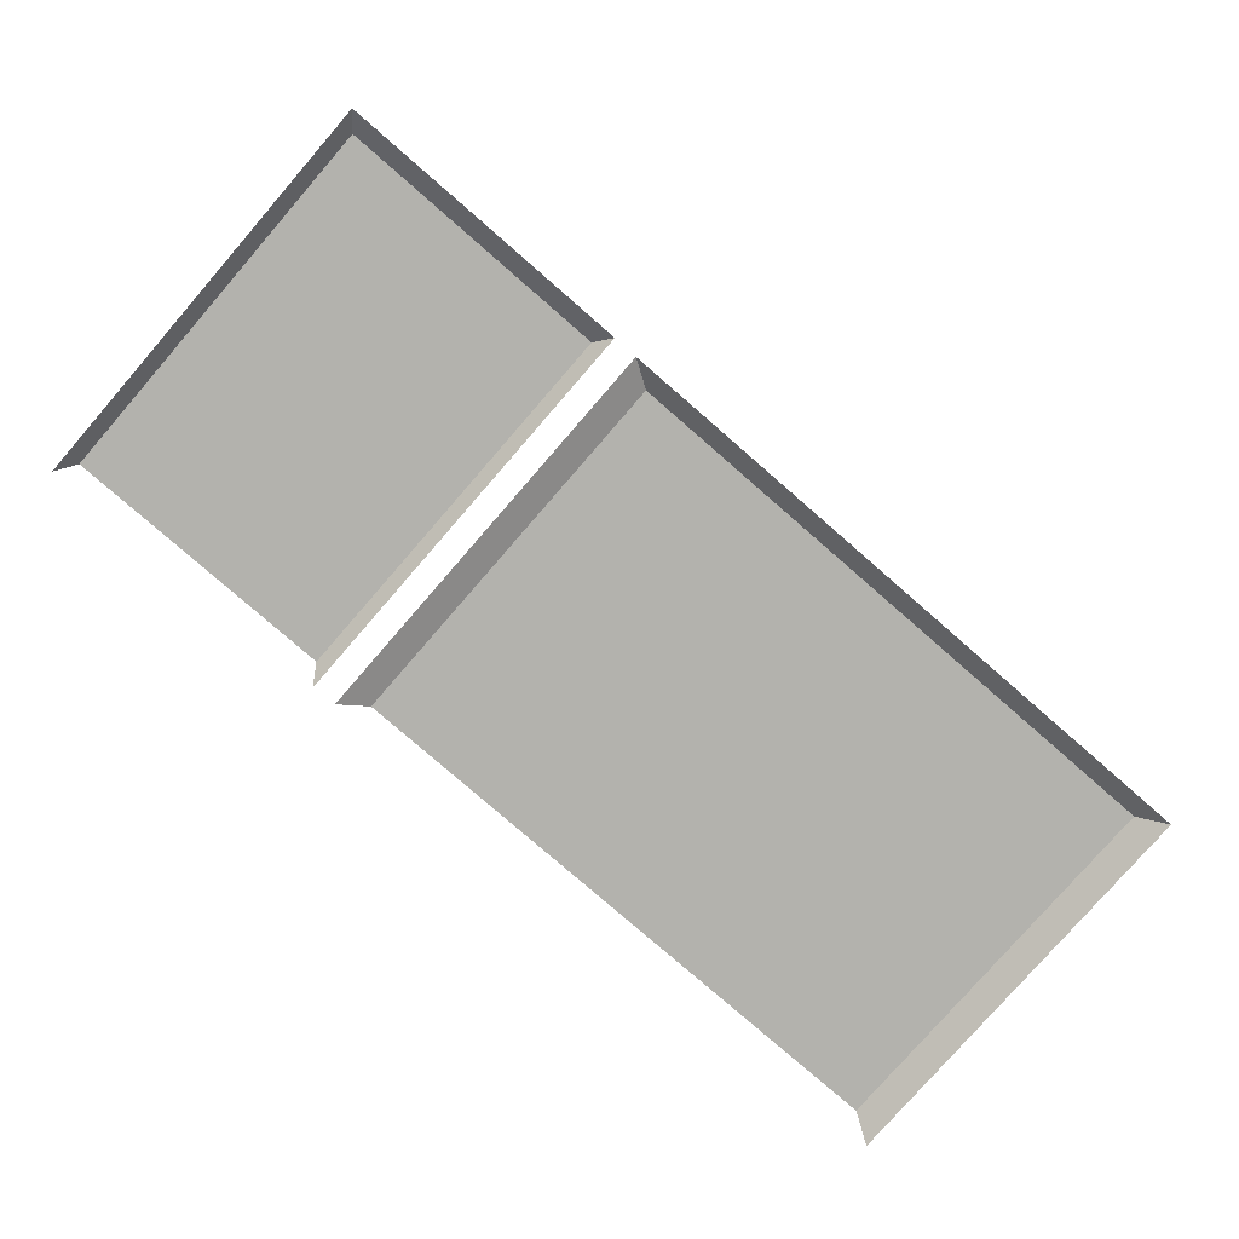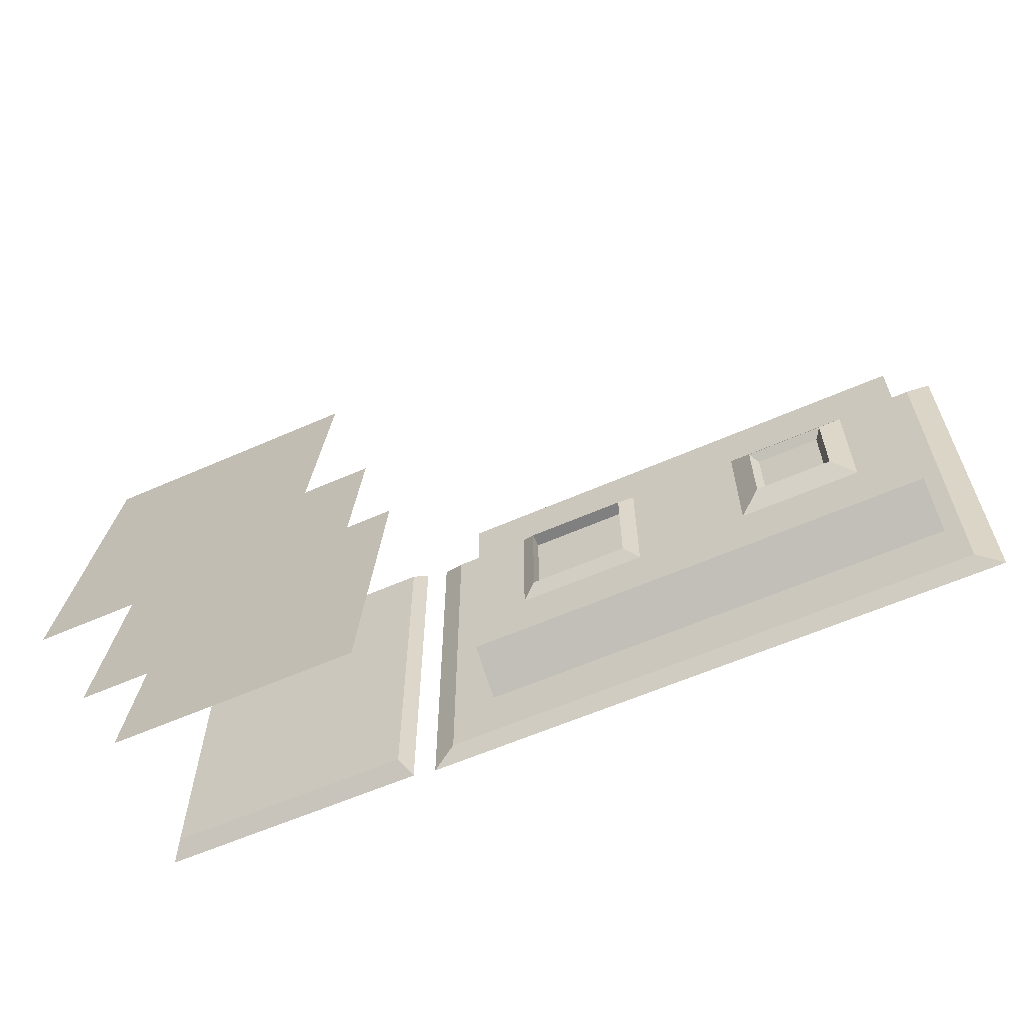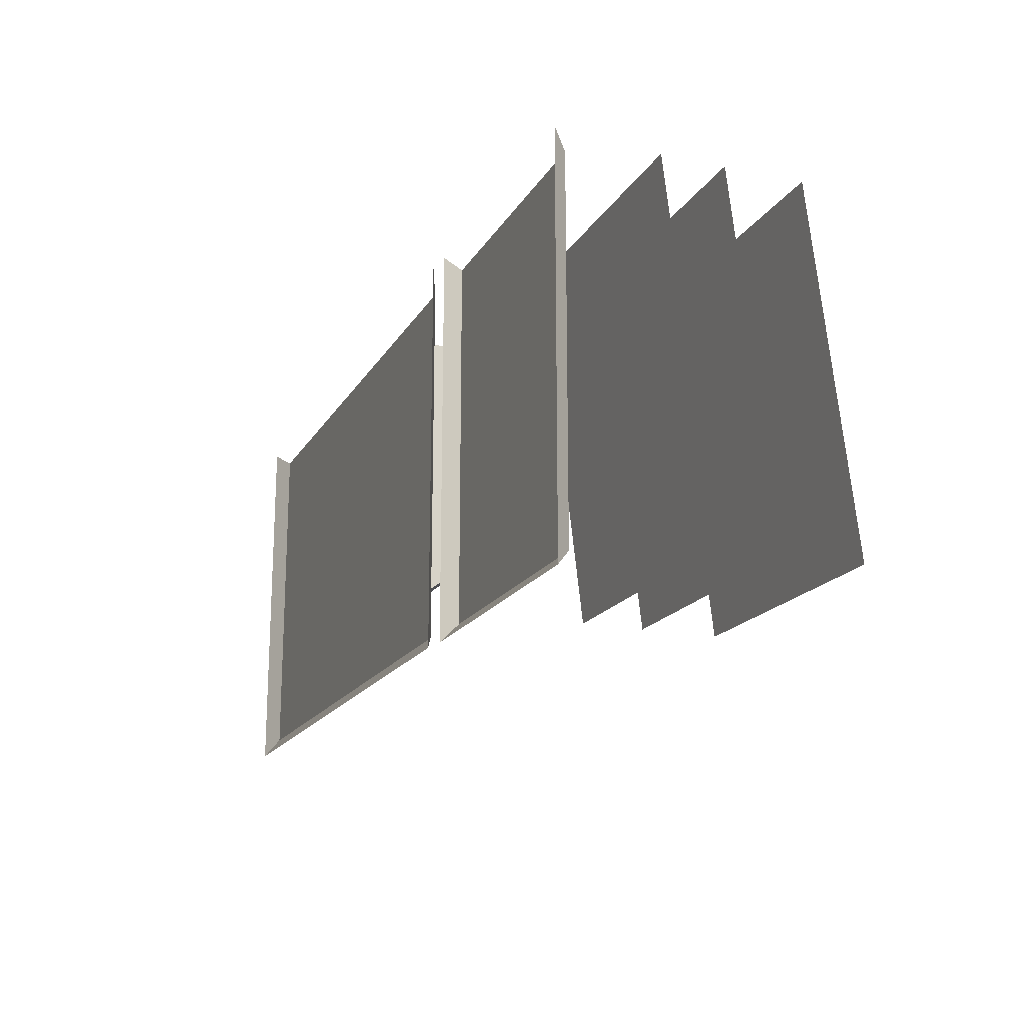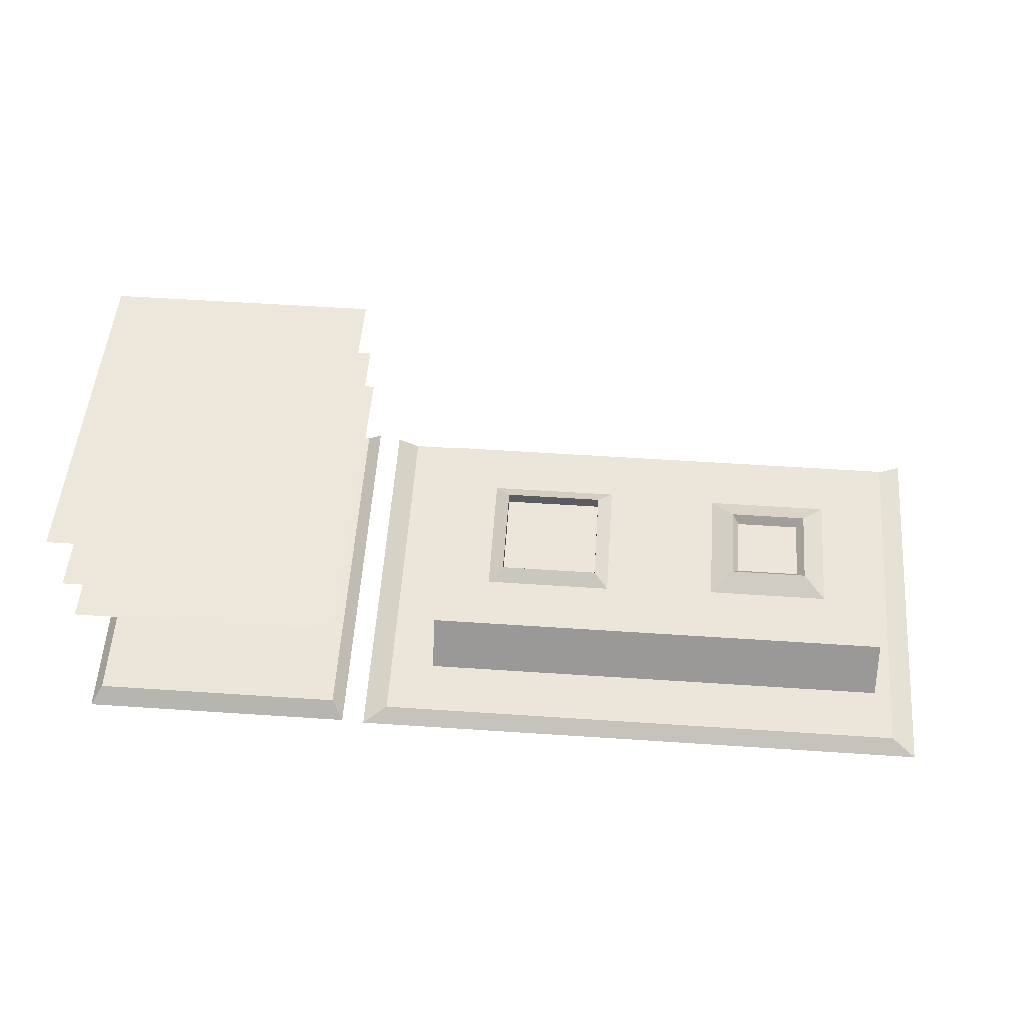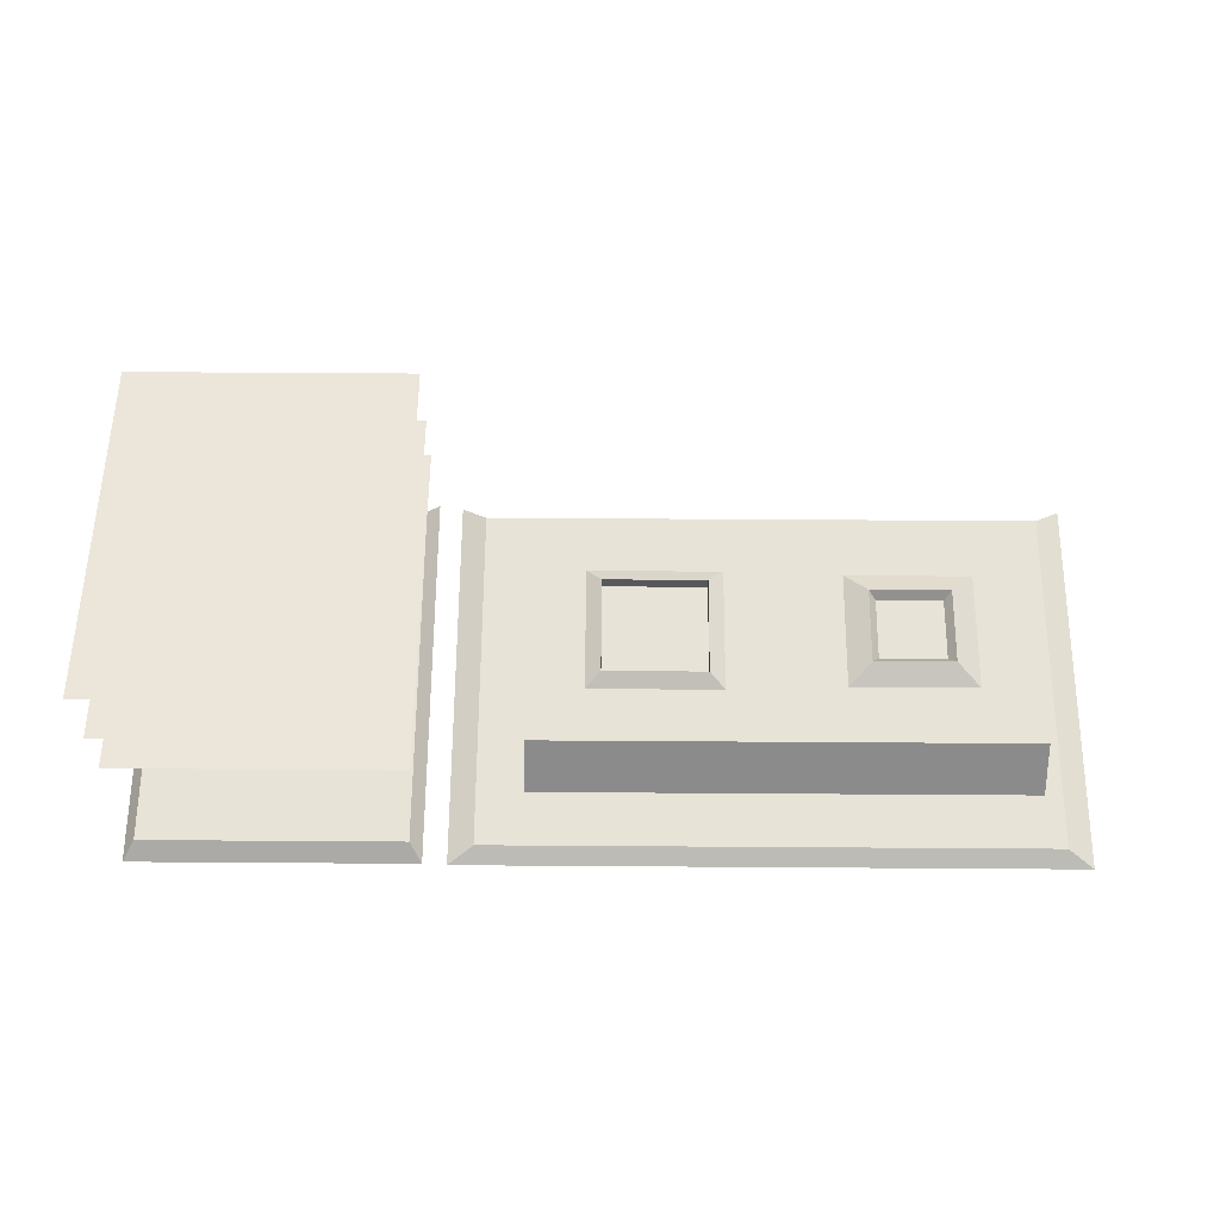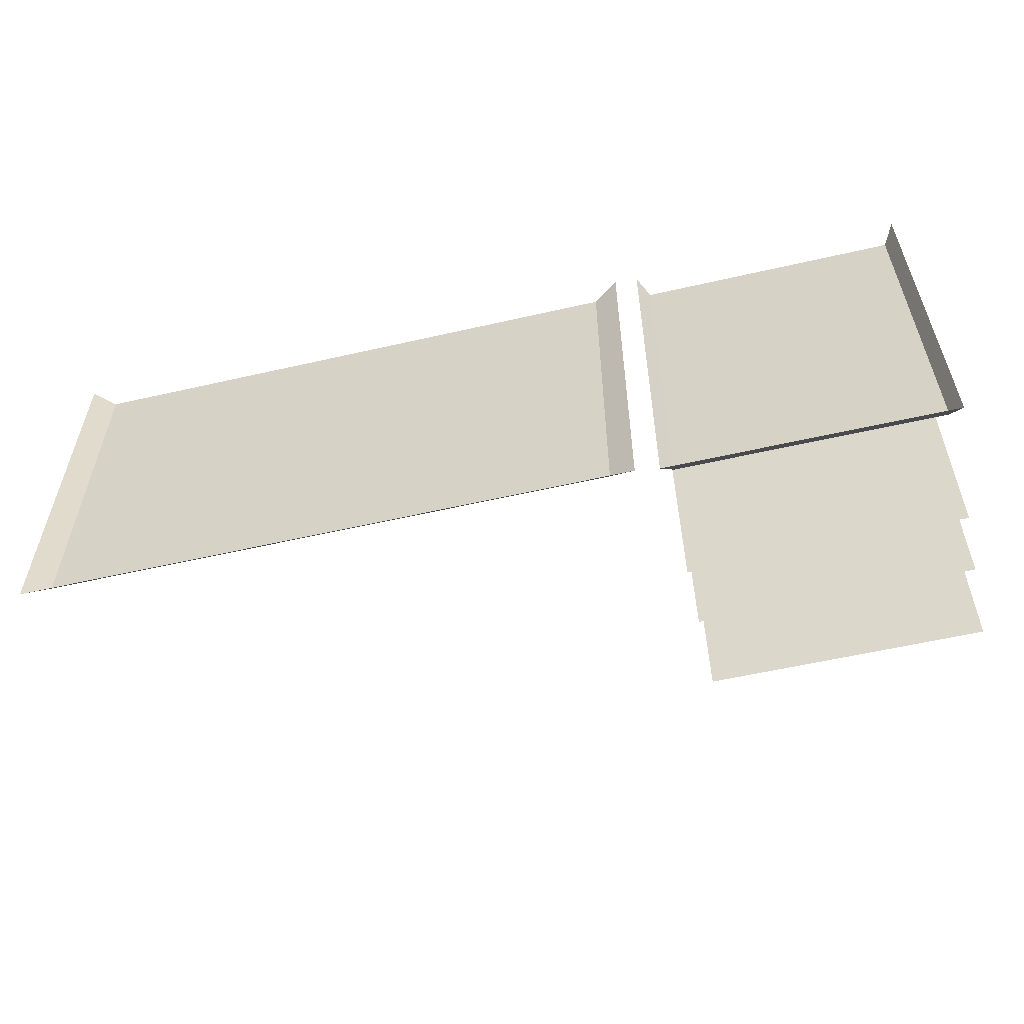
<metadata>
{"format":"obj","ext":"obj","renderer":"f3d","projection":"perspective","resolution":1024,"background":"white","views":[{"elev":-79.4,"azim":139.0,"up":"+Y"},{"elev":-60.2,"azim":-155.7,"up":"+Z"},{"elev":-17.7,"azim":68.4,"up":"+Z"},{"elev":56.3,"azim":-176.0,"up":"+Y"},{"elev":61.8,"azim":-179.6,"up":"+Y"},{"elev":-56.4,"azim":13.5,"up":"+Z"}]}
</metadata>
<code>
v -2.183 -0.3282 0.688
v -2.183 -0.08624 0.688
v -2.183 -0.3282 -0.7412
v -2.183 -0.08624 -0.5666
v 0.4316 -0.3282 0.688
v 0.4316 -0.08624 0.688
v 0.4316 -0.3282 -0.7412
v 0.4316 -0.08624 -0.5666
v -0.8759 -0.3282 -0.7412
v -0.8759 -0.08624 -0.5666
v -0.8759 -0.3282 0.688
v -0.8759 -0.08624 0.688
v -1.865 -0.08624 0.382
v -1.865 -0.08624 -0.2606
v -1.195 -0.08624 0.382
v -1.195 -0.08624 -0.2606
v -1.743 -0.02482 0.2655
v -1.743 -0.02482 -0.1442
v -1.316 -0.02482 0.2655
v -1.316 -0.02482 -0.1442
v -1.704 -0.07259 0.2283
v -1.704 -0.07259 -0.107
v -1.355 -0.07259 0.2283
v -1.355 -0.07259 -0.107
v -0.5767 -0.08624 -0.2795
v 0.1324 -0.08624 -0.2795
v 0.1324 -0.08624 0.4009
v -0.5767 -0.08624 0.4009
v -0.4959 -0.0383 -0.202
v 0.0516 -0.0383 -0.202
v 0.0516 -0.0383 0.3234
v -0.4959 -0.0383 0.3234
v -0.4959 -0.1136 -0.202
v 0.0516 -0.1136 -0.202
v 0.0516 -0.1136 0.3234
v -0.4959 -0.1136 0.3234
f 1 2 4 3
f 9 10 8 7
f 7 8 6 5
f 11 12 2 1
f 9 7 5 11
f 2 12 15 13
f 12 6 27 28
f 3 9 11 1
f 5 6 12 11
f 3 4 10 9
f 15 16 20 19
f 12 10 16 15
f 10 4 14 16
f 4 2 13 14
f 19 20 24 23
f 14 13 17 18
f 13 15 19 17
f 16 14 18 20
f 24 22 21 23
f 18 17 21 22
f 17 19 23 21
f 20 18 22 24
f 25 28 32 29
f 10 12 28 25
f 6 8 26 27
f 8 10 25 26
f 29 32 36 33
f 26 25 29 30
f 27 26 30 31
f 28 27 31 32
f 34 33 36 35
f 30 29 33 34
f 31 30 34 35
f 32 31 35 36
v 0.9431 0.9108 0.9426
v 2.404 0.9108 0.9426
v 0.9431 1.132 -0.9421
v 2.404 1.132 -0.9421
f 37 38 40 39
v 0.9431 0.4947 0.9426
v 2.404 0.4947 0.9426
v 0.9431 0.7158 -0.9421
v 2.404 0.7158 -0.9421
f 41 42 44 43
v 0.9431 0.1618 0.9426
v 2.404 0.1618 0.9426
v 0.9431 0.3829 -0.9421
v 2.404 0.3829 -0.9421
f 45 46 48 47
v 0.812 -0.401 -1.108
v -2.412 -0.401 -1.108
v 0.812 -0.401 0.953
v -2.412 -0.401 0.953
v 2.426 -0.384 -1.108
v 0.9347 -0.384 -1.108
v 2.426 -0.384 0.9653
v 0.9347 -0.384 0.9653
v 0.6792 -0.3434 -1.023
v -2.279 -0.3434 -1.023
v 0.6792 -0.3434 0.8681
v -2.279 -0.3434 0.8681
v 2.364 -0.3067 -1.022
v 0.9963 -0.3067 -1.022
v 2.364 -0.3067 0.8797
v 0.9963 -0.3067 0.8797
f 50 52 60 58
f 55 53 61 63
f 57 58 60 59
f 49 50 58 57
f 51 49 57 59
f 61 62 64 63
f 53 54 62 61
f 54 56 64 62

</code>
